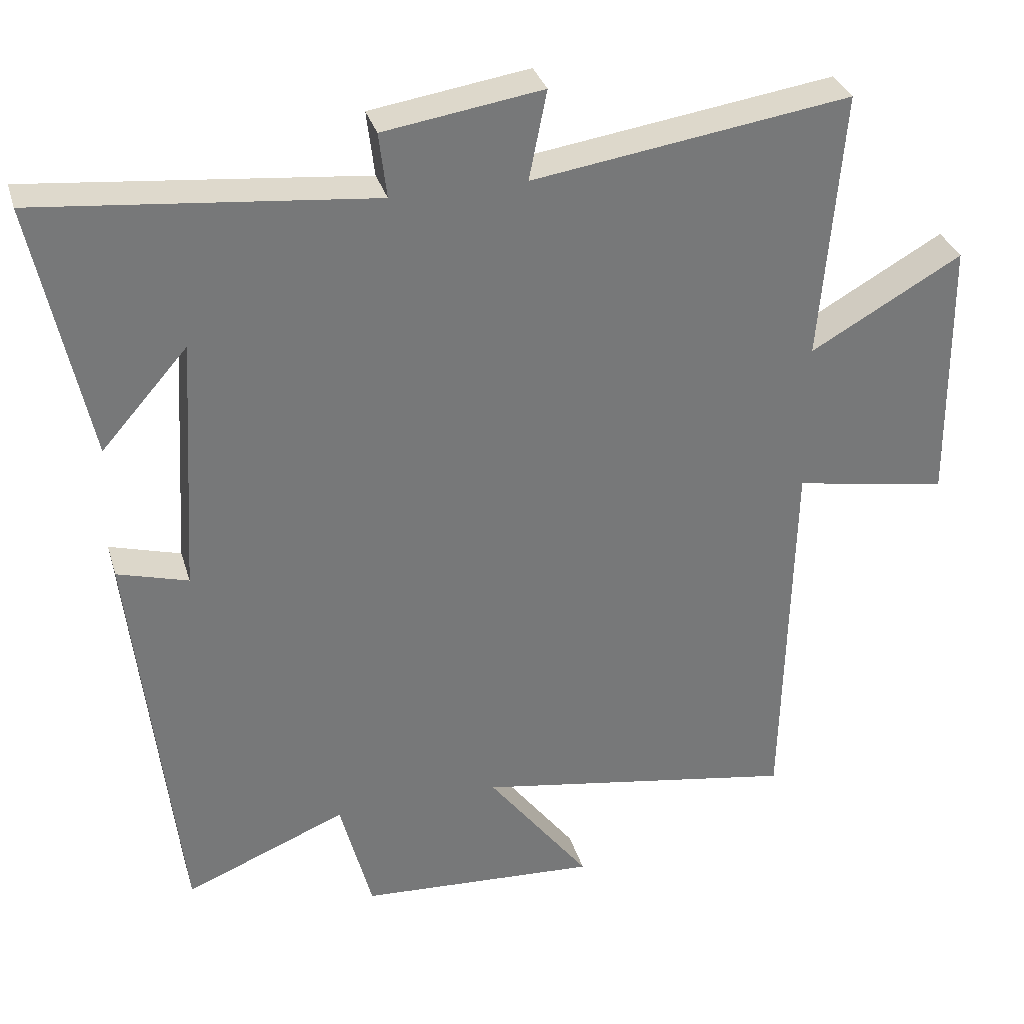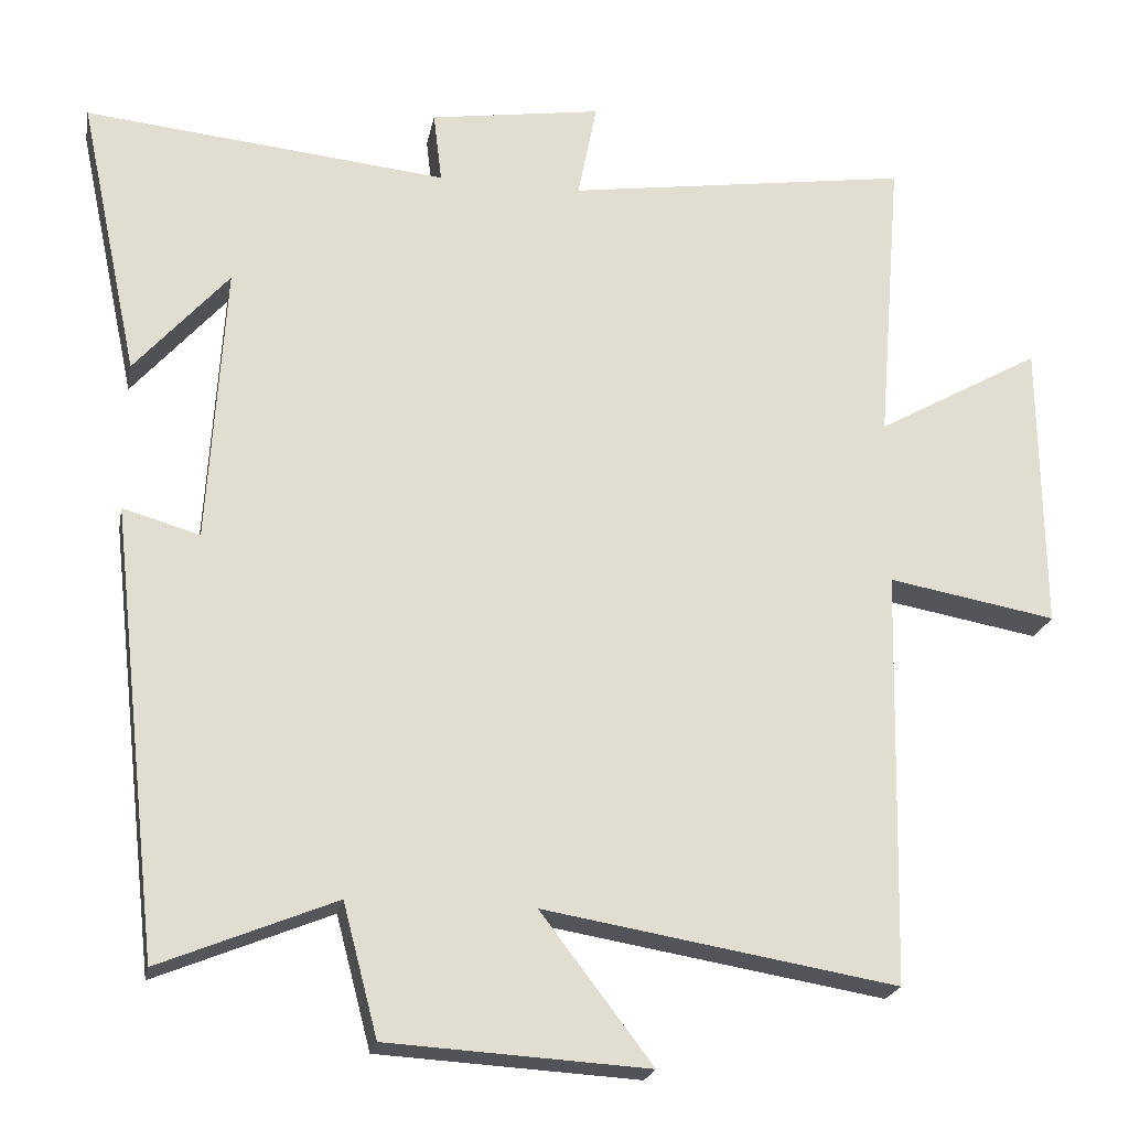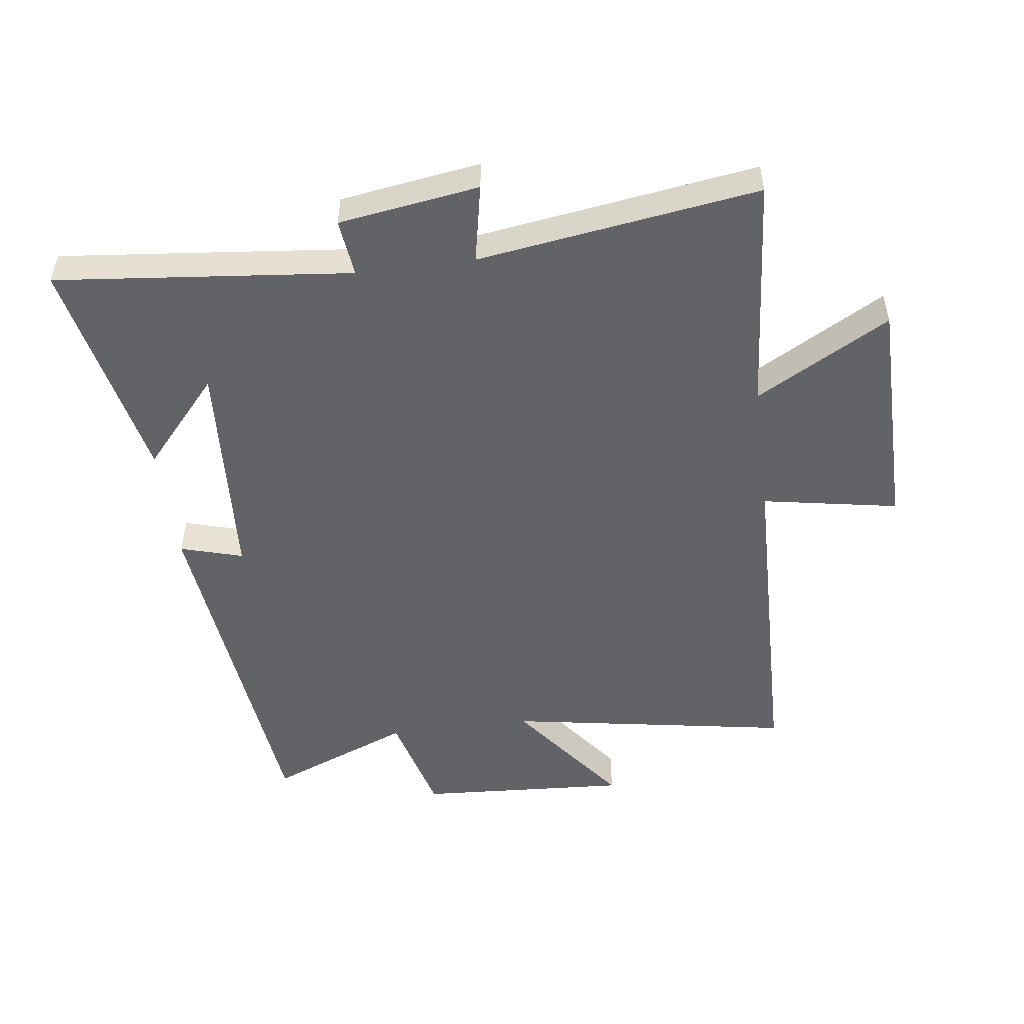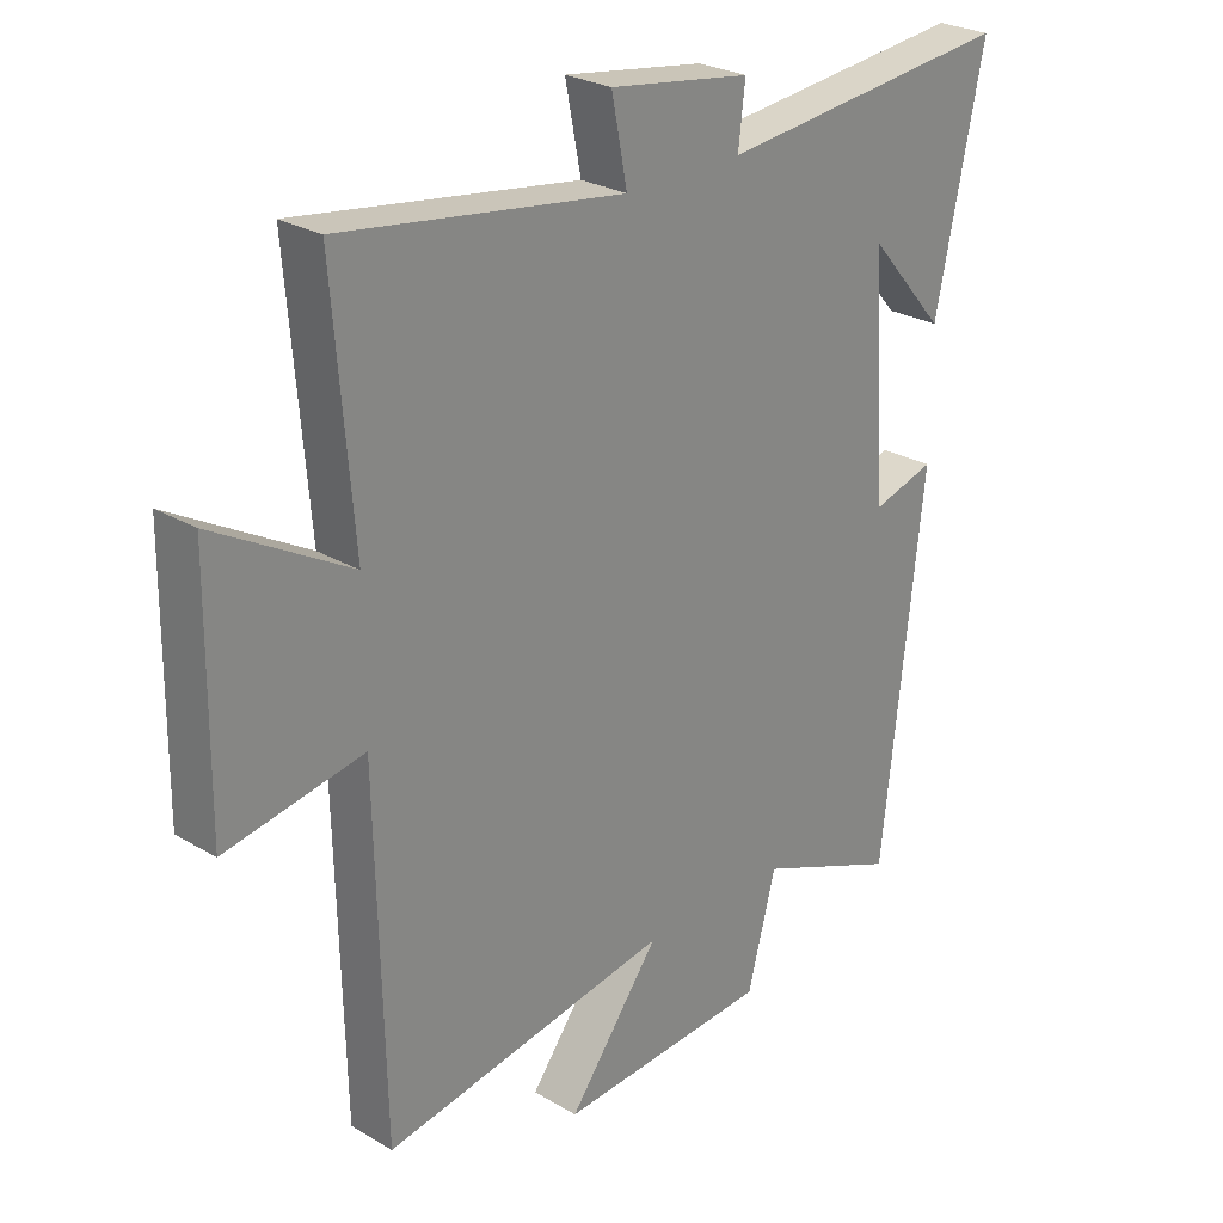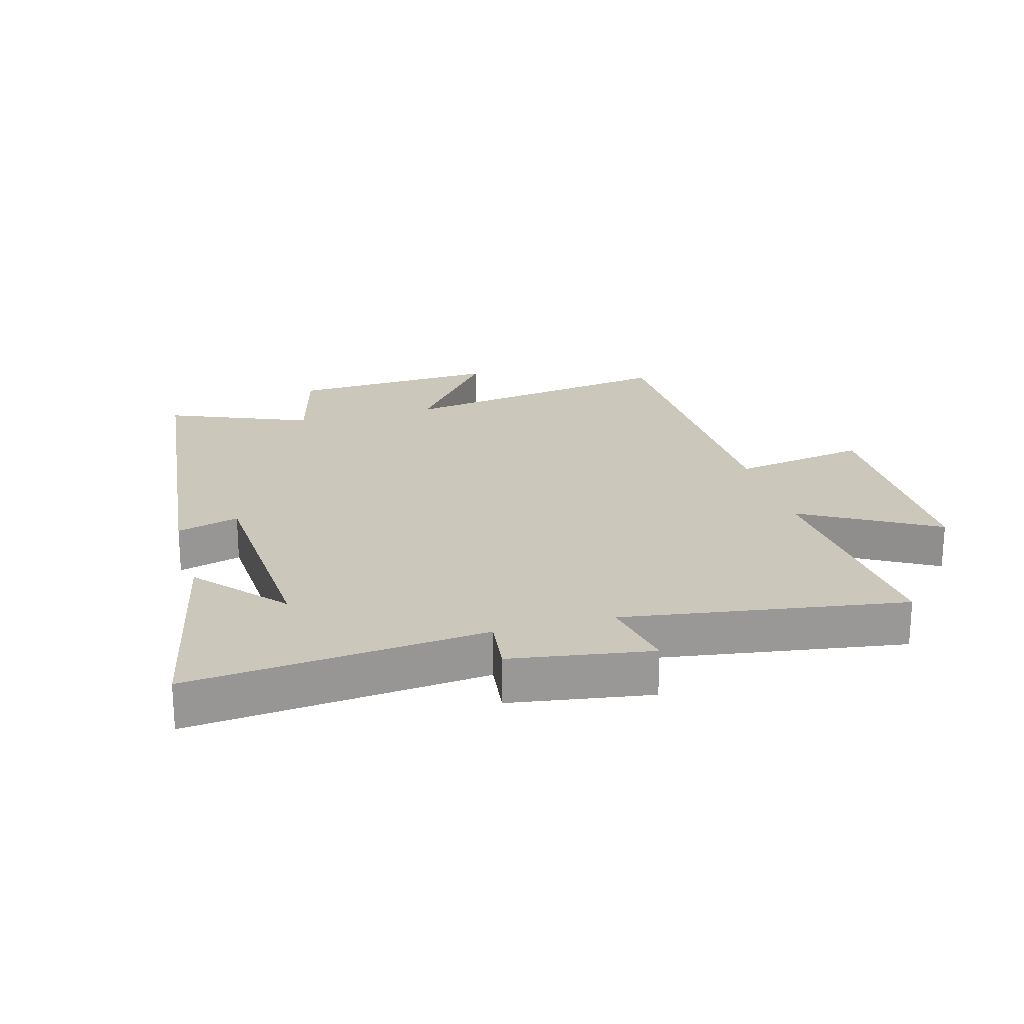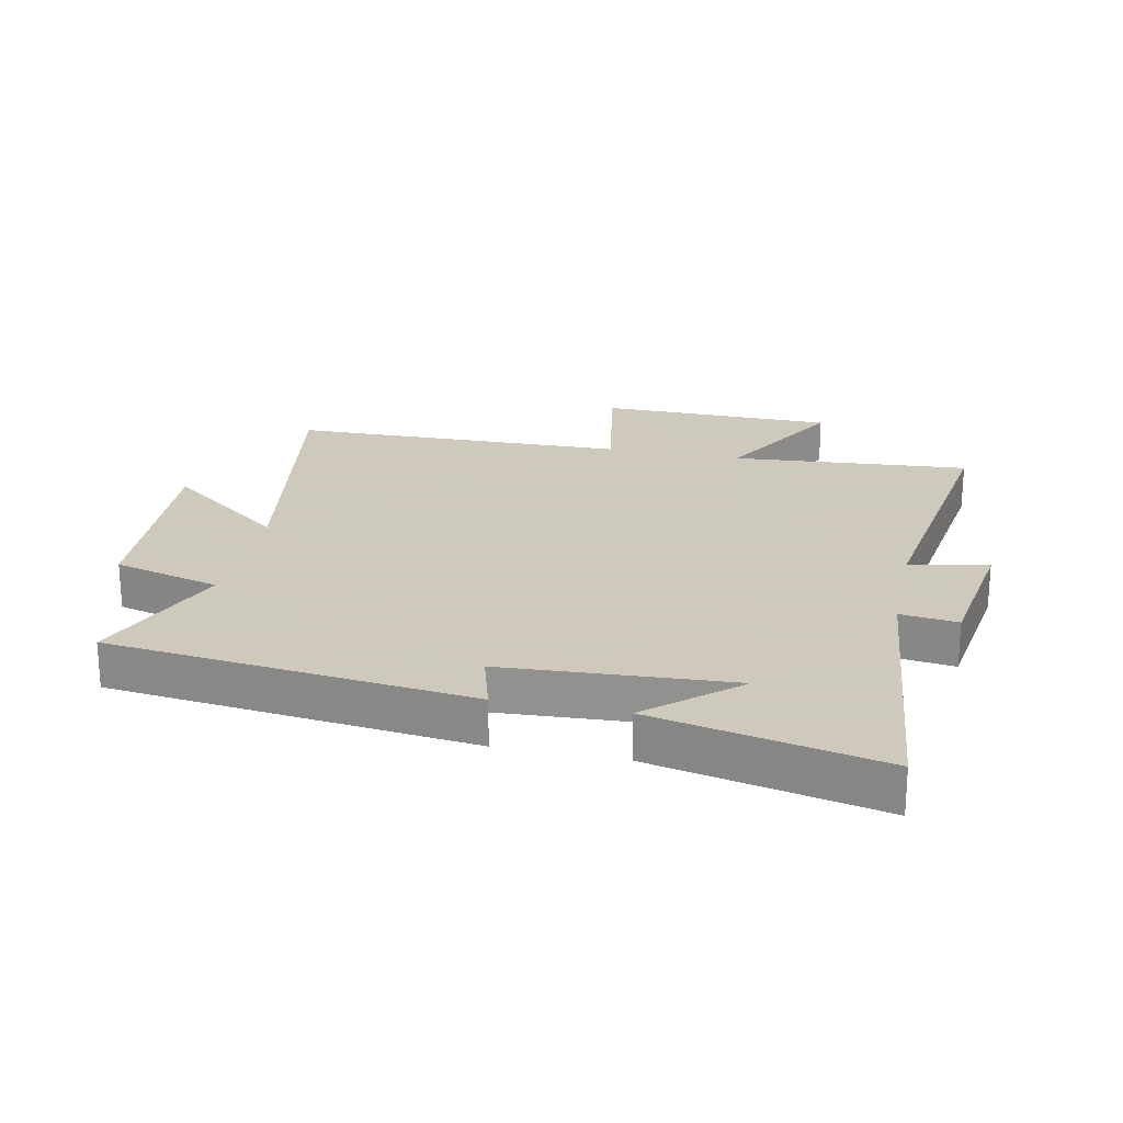
<metadata>
{"format":"obj","ext":"obj","renderer":"f3d","projection":"perspective","resolution":1024,"background":"white","views":[{"elev":32.8,"azim":-15.7,"up":"+Z"},{"elev":-21.6,"azim":-10.7,"up":"+Z"},{"elev":-50.9,"azim":7.4,"up":"+Y"},{"elev":26.3,"azim":132.9,"up":"+Z"},{"elev":21.7,"azim":-15.4,"up":"+Y"},{"elev":22.6,"azim":-78.1,"up":"+Y"}]}
</metadata>
<code>
v 0.531 0.07 0.566
v 0.5 0.07 0.184
v 0.714 0.07 0.305
v 0.718 0.07 -0.075
v 0.5 0.07 -0.036
v 0.488 0.07 -0.577
v 0.031 0.07 -0.5
v 0.176 0.07 -0.691
v -0.162 0.07 -0.671
v -0.207 0.07 -0.5
v -0.435 0.07 -0.593
v -0.5 0.07 -0.012
v -0.4 0.07 -0.041
v -0.378 0.07 0.323
v -0.5 0.07 0.184
v -0.577 0.07 0.548
v -0.105 0.07 0.5
v -0.116 0.07 0.592
v 0.108 0.07 0.626
v 0.083 0.07 0.5
v 0.531 0 0.566
v 0.5 0 0.184
v 0.714 0 0.305
v 0.718 0 -0.075
v 0.5 0 -0.036
v 0.488 0 -0.577
v 0.031 0 -0.5
v 0.176 0 -0.691
v -0.162 0 -0.671
v -0.207 0 -0.5
v -0.435 0 -0.593
v -0.5 0 -0.012
v -0.4 0 -0.041
v -0.378 0 0.323
v -0.5 0 0.184
v -0.577 0 0.548
v -0.105 0 0.5
v -0.116 0 0.592
v 0.108 0 0.626
v 0.083 0 0.5
f 17 18 19 20
f 14 15 16
f 14 16 17
f 13 14 17 20
f 10 11 12 13
f 7 8 9 10
f 7 10 13 20
f 5 6 7 20
f 2 3 4 5
f 20 1 2
f 2 5 20
f 40 39 38 37
f 36 35 34
f 37 36 34
f 40 37 34 33
f 33 32 31 30
f 30 29 28 27
f 40 33 30 27
f 40 27 26 25
f 25 24 23 22
f 22 21 40
f 40 25 22
f 1 21 22 2
f 2 22 23 3
f 3 23 24 4
f 4 24 25 5
f 5 25 26 6
f 6 26 27 7
f 7 27 28 8
f 8 28 29 9
f 9 29 30 10
f 10 30 31 11
f 11 31 32 12
f 12 32 33 13
f 13 33 34 14
f 14 34 35 15
f 15 35 36 16
f 16 36 37 17
f 17 37 38 18
f 18 38 39 19
f 19 39 40 20
f 20 40 21 1

</code>
